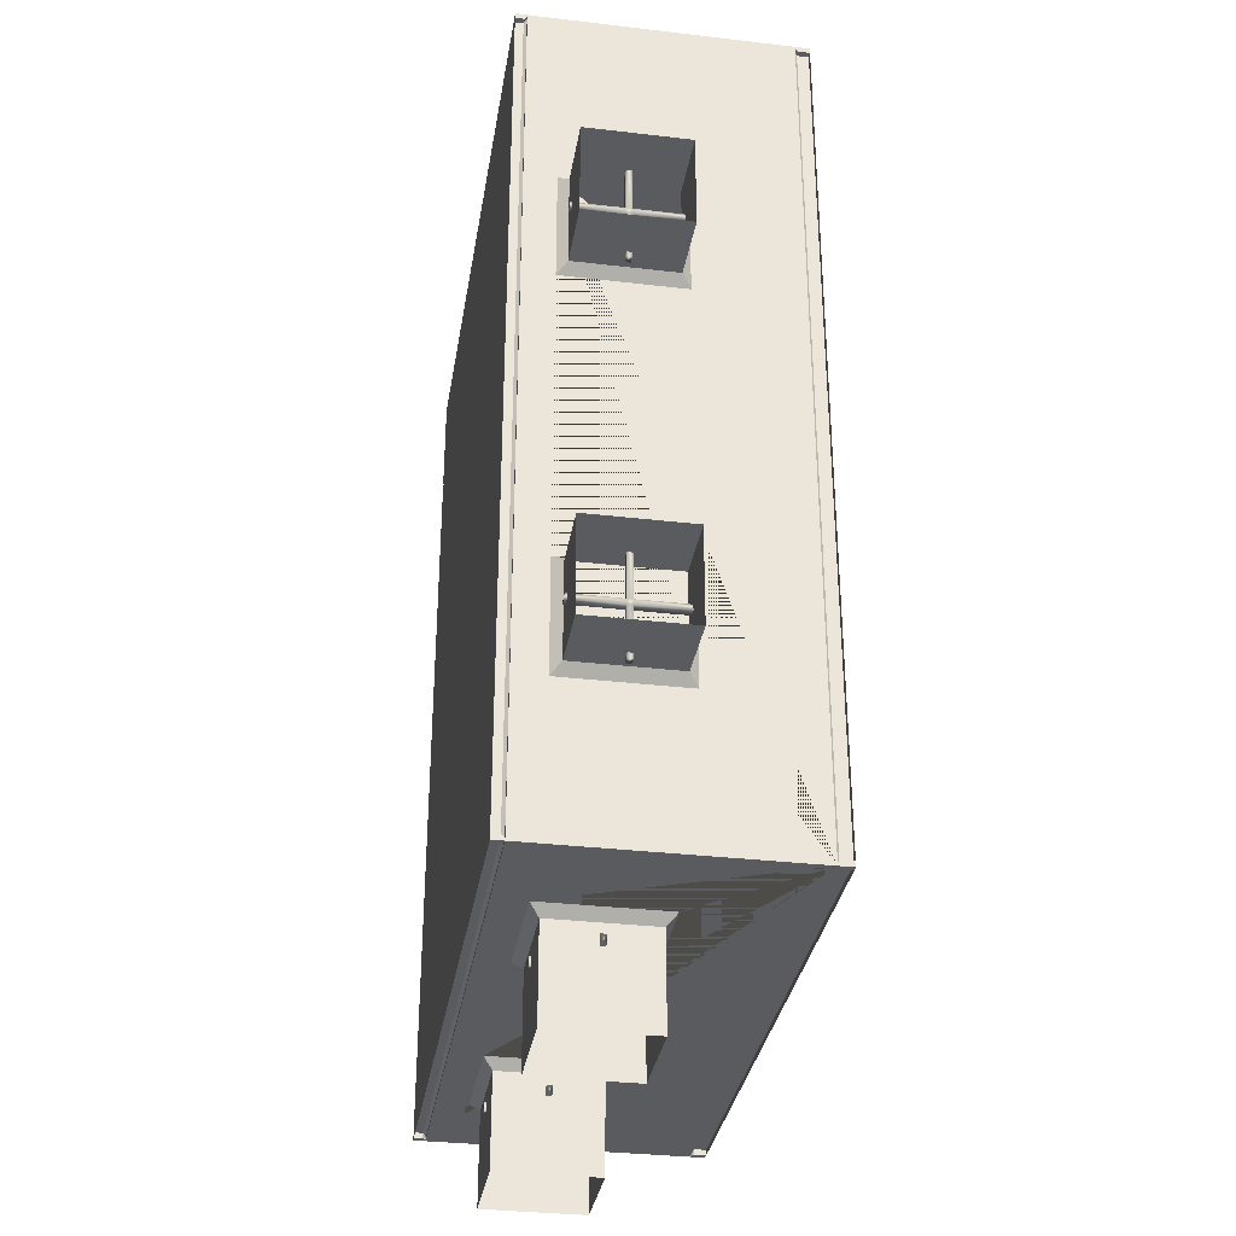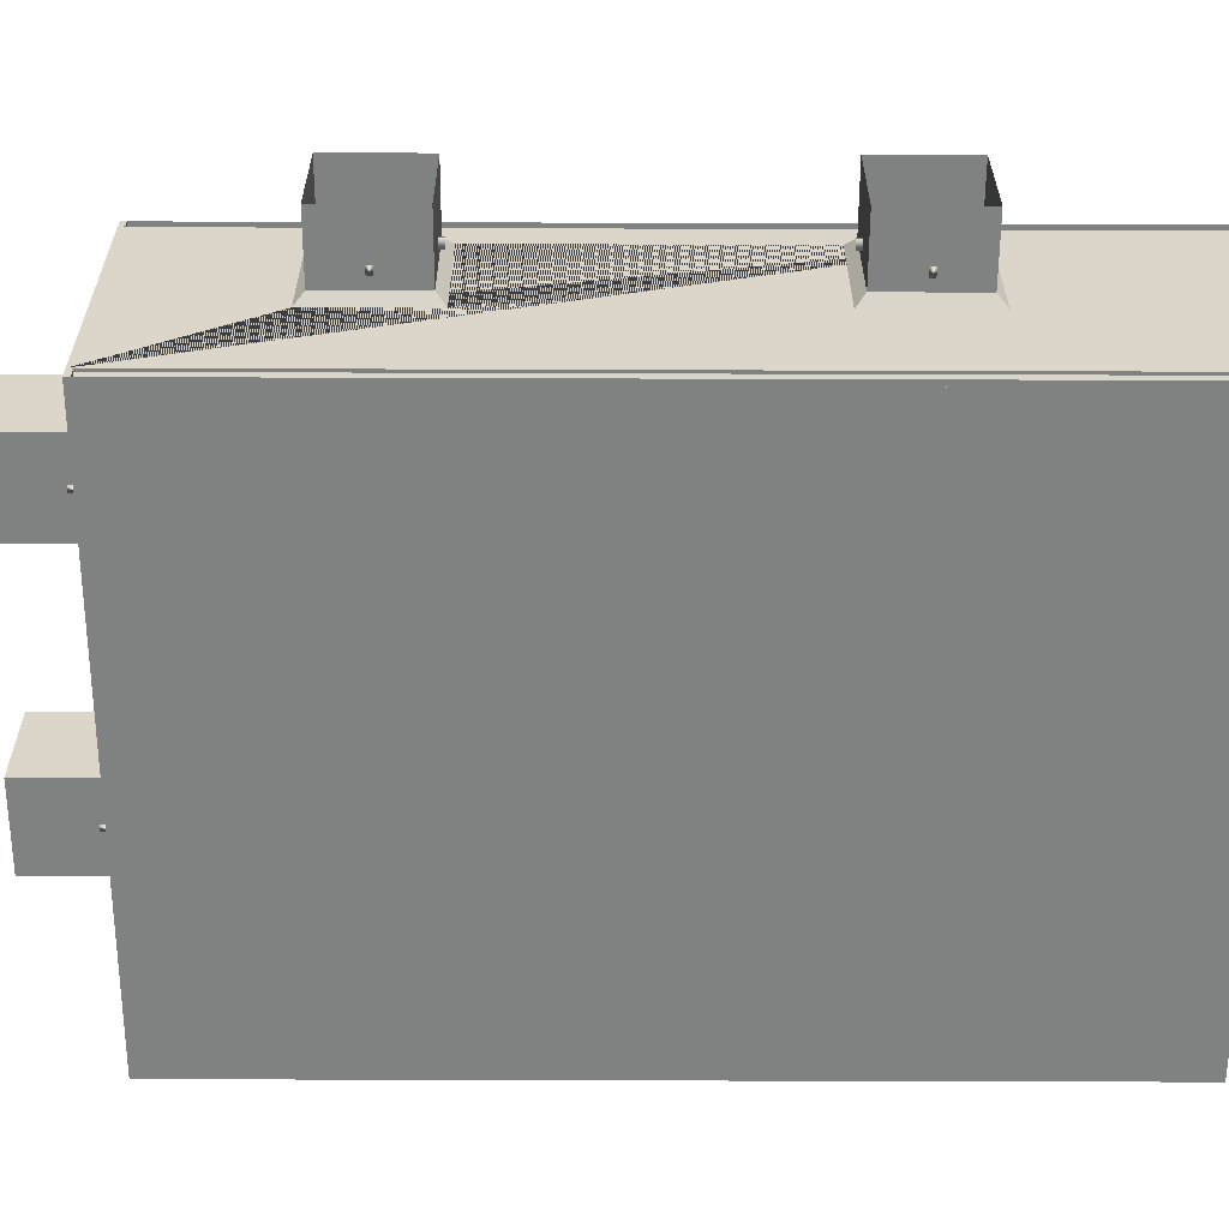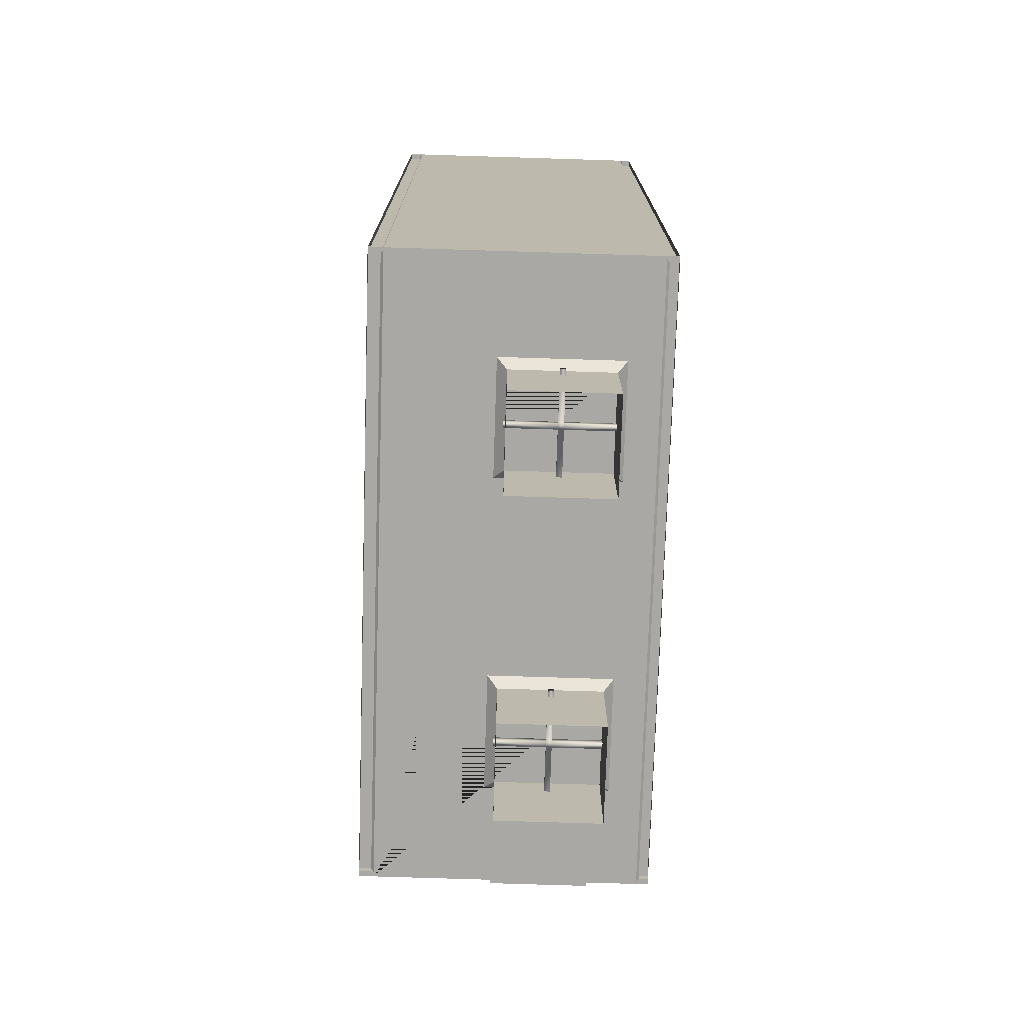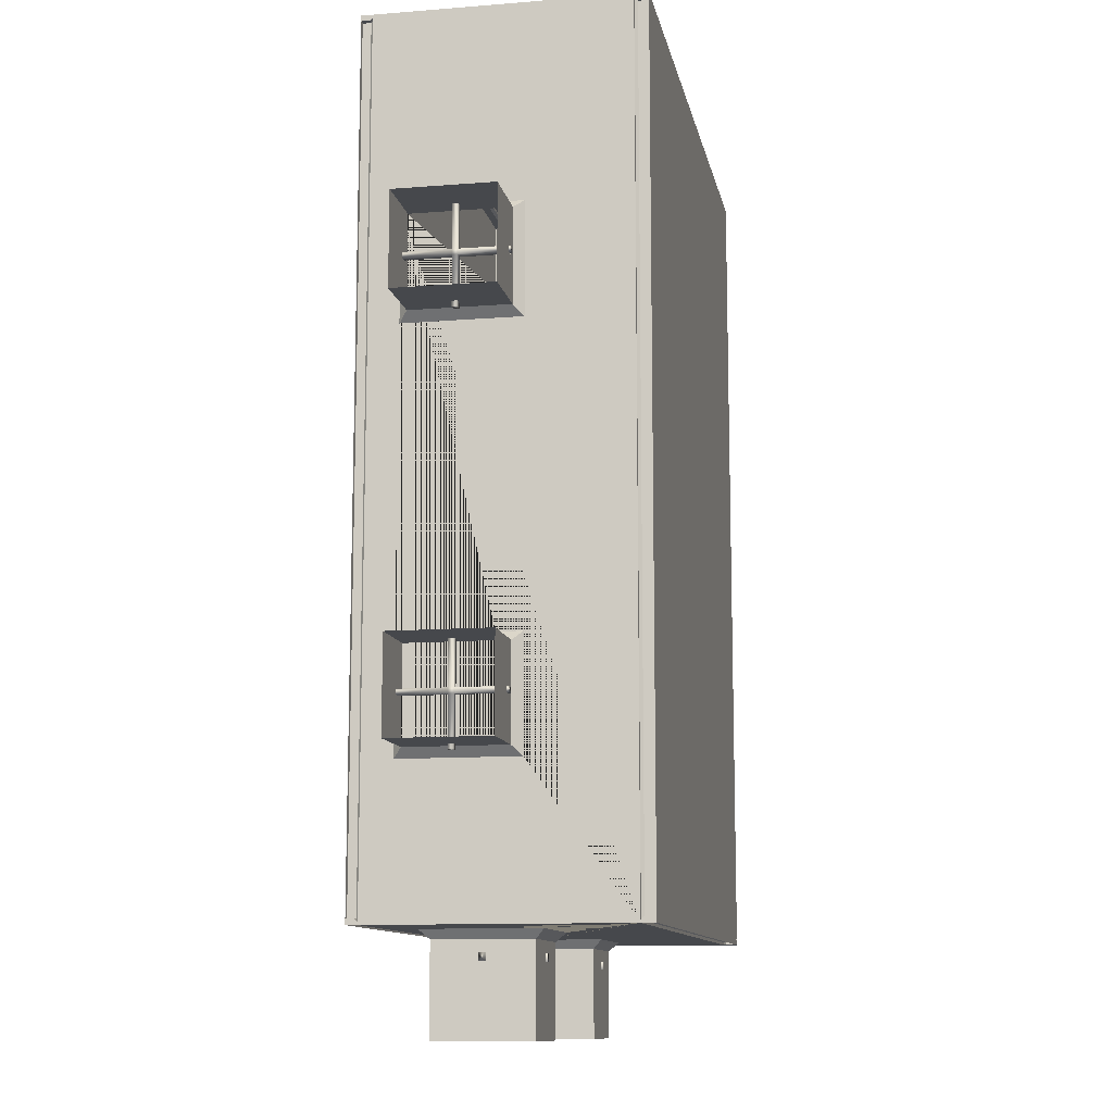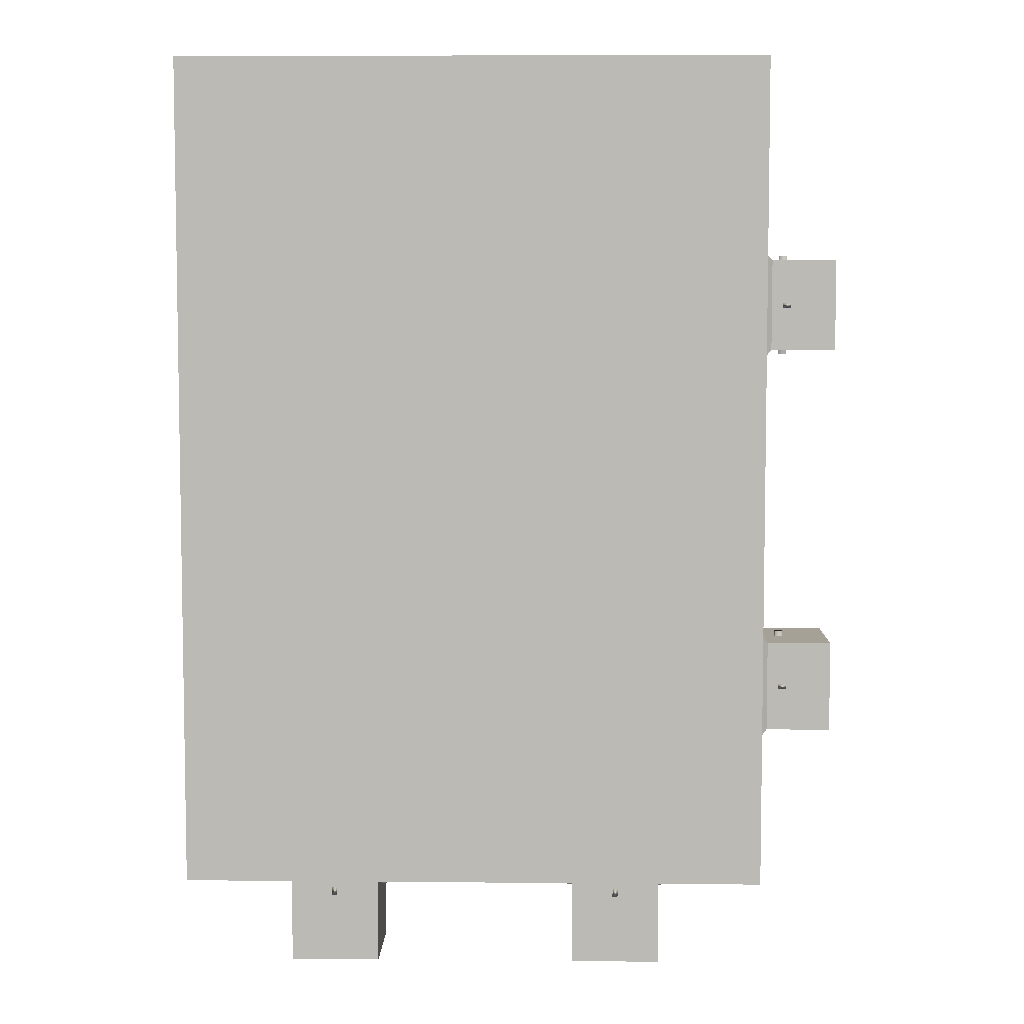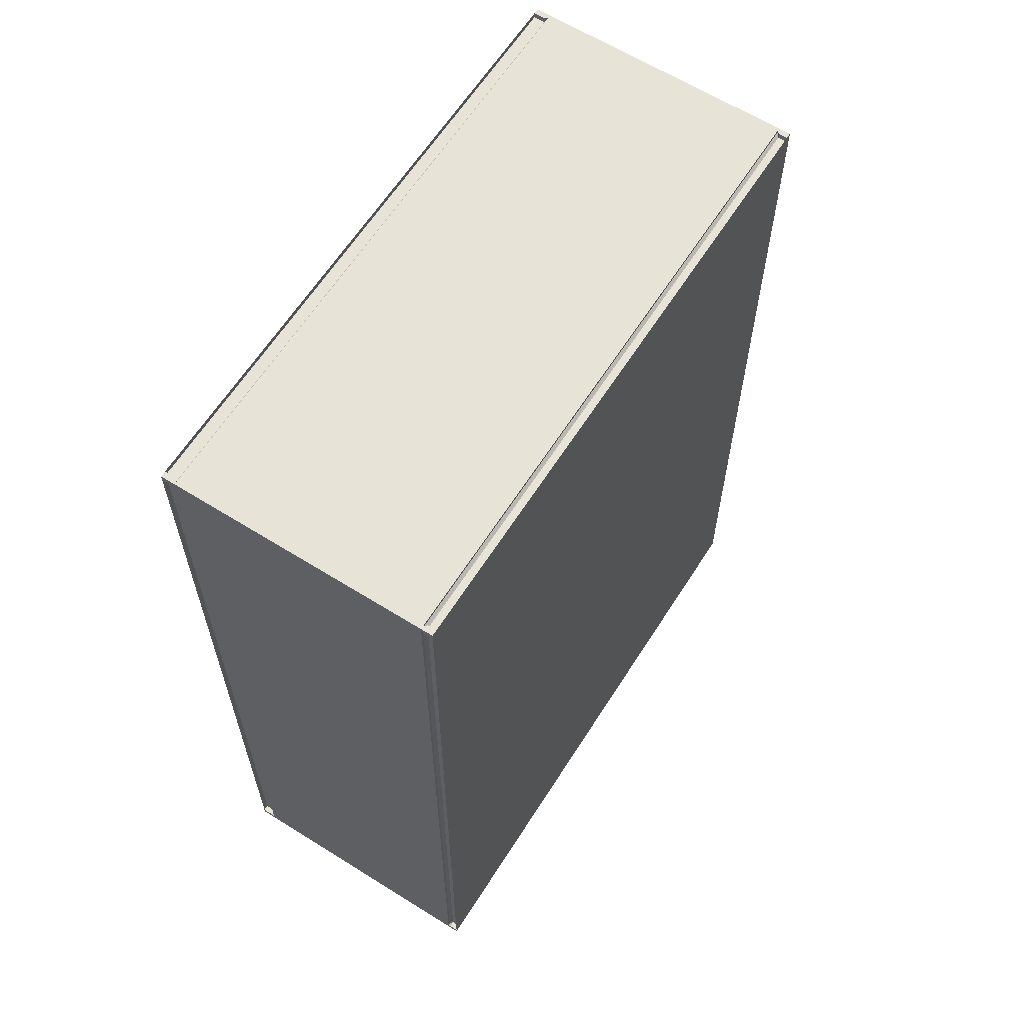
<metadata>
{"format":"obj","ext":"obj","renderer":"f3d","projection":"perspective","resolution":1024,"background":"white","views":[{"elev":-32.9,"azim":-99.2,"up":"+Z"},{"elev":-60.3,"azim":-90.2,"up":"+Y"},{"elev":-75.0,"azim":88.2,"up":"+Z"},{"elev":-11.4,"azim":-79.1,"up":"+Z"},{"elev":6.0,"azim":-178.4,"up":"+Z"},{"elev":62.7,"azim":122.4,"up":"+Z"}]}
</metadata>
<code>
g default
v 12 11 -17
v 12 10.55 -17
v 12 0.5599 -17
v 4.152 8.973 -21
v 7.848 8.973 -21
v 7.848 5.027 -21
v -12 10.55 -17
v -12 11 -17
v 12 0 -17
v 4.152 5.027 -21
v -7.848 8.973 -21
v -4.152 8.973 -21
v -4.152 5.027 -21
v -12 0 -17
v -12 0.5599 -17
v -7.848 5.027 -21
v 7.848 8.973 -17.37
v 8.218 9.343 -17
v 4.152 8.973 -17.37
v 3.782 9.343 -17
v 8.218 4.657 -17
v 7.848 5.027 -17.37
v 4.152 5.027 -17.37
v 3.782 4.657 -17
v -3.782 9.343 -17
v -4.152 8.973 -17.37
v -7.848 8.973 -17.37
v -8.218 9.343 -17
v -4.152 5.027 -17.37
v -3.782 4.657 -17
v -7.848 5.027 -17.37
v -8.218 4.657 -17
v 12 11 -16.78
v -12 11 -16.78
v -12 0 -16.78
v 12 0 -16.78
v -12 10.66 -16.78
v -12 10.55 -16.89
v 12 10.66 -16.78
v 12 10.55 -16.89
v 12 0.4487 -16.78
v 12 0.5599 -16.89
v -12 0.4487 -16.78
v -12 0.5599 -16.89
g wall2
f 37 39 33 34
f 35 36 41 43
f 17 18 20 19
f 18 17 22 21
f 19 20 24 23
f 21 22 23 24
f 25 26 29 30
f 26 25 28 27
f 27 28 32 31
f 30 29 31 32
f 4 5 17 19
f 5 6 22 17
f 10 4 19 23
f 6 10 23 22
f 11 12 26 27
f 12 13 29 26
f 16 11 27 31
f 13 16 31 29
f 18 21 24 30 32 15 3 2
f 15 32 28 25 30 24 20 18 2 7
f 7 2 40 38
f 2 1 33 39 40
f 1 8 34 33
f 8 7 38 37 34
f 14 9 36 35
f 9 3 42 41 36
f 3 15 44 42
f 15 14 35 43 44
f 37 38 40 39
f 41 42 44 43
g default
v -15 5.027 8.848
v -15 8.973 8.848
v -15 8.973 5.152
v -12 0 17
v -12 0.5599 17
v -12 10.55 17
v -12 11 17
v -12 10.55 -17
v -12 11 -17
v -15 5.027 5.152
v -12 0 -17
v -12 0.5599 -17
v -15 8.973 -7.152
v -15 8.973 -10.85
v -15 5.027 -7.152
v -15 5.027 -10.85
v -12.37 8.973 8.848
v -12 9.343 9.218
v -12.37 5.027 8.848
v -12 4.657 9.218
v -12 9.343 4.782
v -12.37 8.973 5.152
v -12.37 5.027 5.152
v -12 4.657 4.782
v -12 9.343 -11.22
v -12.37 8.973 -10.85
v -12.37 8.973 -7.152
v -12 9.343 -6.782
v -12.37 5.027 -7.152
v -12 4.657 -6.782
v -12.37 5.027 -10.85
v -12 4.657 -11.22
v -11.78 11 -17
v -11.78 11 17
v -11.78 0 17
v -11.78 0 -17
v -11.78 10.66 17
v -11.89 10.55 17
v -11.78 10.66 -17
v -11.89 10.55 -17
v -11.78 0.4487 -17
v -11.89 0.5599 -17
v -11.78 0.4487 17
v -11.89 0.5599 17
g wall1
f 81 83 77 78
f 79 80 85 87
f 61 62 64 63
f 62 61 66 65
f 63 64 68 67
f 65 66 67 68
f 69 70 75 76
f 70 69 72 71
f 71 72 74 73
f 73 74 76 75
f 45 46 61 63
f 46 47 66 61
f 47 54 67 66
f 54 45 63 67
f 57 58 70 71
f 59 57 71 73
f 49 56 76 74 68 64 62 50
f 58 60 75 70
f 60 59 73 75
f 62 65 68 74 72 69 76 56 52 50
f 50 52 84 82
f 52 53 77 83 84
f 53 51 78 77
f 51 50 82 81 78
f 48 55 80 79
f 55 56 86 85 80
f 56 49 88 86
f 49 48 79 87 88
f 81 82 84 83
f 85 86 88 87
g default
v -12 0 17
v 12 0 17
v -12 0 -17
v 12 0 -17
g Floor
f 89 90 92 91
g default
v -12 11 17
v 12 11 17
v -12 0 17
v 12 0 17
v -12 0.5599 17
v 12 0.5599 17
v -12 10.55 17
v 12 10.55 17
v 12 0 16.78
v -12 0 16.78
v -12 11 16.78
v 12 11 16.78
v -12 0.4487 16.78
v -12 0.5599 16.89
v 12 0.4487 16.78
v 12 0.5599 16.89
v 12 10.66 16.78
v 12 10.55 16.89
v -12 10.66 16.78
v -12 10.55 16.89
g wall4
f 105 107 101 102
f 99 100 98 97
f 103 104 109 111
f 97 98 108 106
f 98 96 101 107 108
f 96 95 102 101
f 95 97 106 105 102
f 93 94 104 103
f 94 100 110 109 104
f 100 99 112 110
f 99 93 103 111 112
f 105 106 108 107
f 109 110 112 111
g default
v 12 0 17
v 12 11 17
v 12 11 -17
v 12 0 -17
v 12 0.5599 17
v 12 0.5599 -17
v 12 10.55 -17
v 12 10.55 17
v 11.78 0 -17
v 11.78 0 17
v 11.78 11 17
v 11.78 11 -17
v 11.78 0.4487 17
v 11.89 0.5599 17
v 11.78 0.4487 -17
v 11.89 0.5599 -17
v 11.78 10.66 17
v 11.89 10.55 17
v 11.78 10.66 -17
v 11.89 10.55 -17
g wall3
f 118 117 120 119
f 121 122 125 127
f 131 129 123 124
f 116 113 122 121
f 113 117 126 125 122
f 117 118 128 126
f 118 116 121 127 128
f 119 120 130 132
f 120 114 123 129 130
f 114 115 124 123
f 115 119 132 131 124
f 125 126 128 127
f 130 129 131 132
g default
v 12 11 17
v -12 11 17
v 12 11 -17
v -12 11 -17
g Celing
f 133 134 136 135
g default
v -12.84 7.106 6.894
v -12.84 7.106 4.949
v -13.16 7.106 4.949
v -13.16 7.106 6.894
v -13.16 4.949 7.106
v -12.84 4.949 7.106
v -12.84 6.894 7.106
v -13.16 6.894 7.106
v -12.84 6.894 4.949
v -12.84 6.894 6.894
v -12.84 4.949 6.894
v -13.16 6.894 6.894
v -13.16 7.106 7.106
v -12.84 7.106 7.106
v -13.16 6.894 9.051
v -13.16 7.106 9.051
v -13.16 9.051 7.106
v -13.16 9.051 6.894
v -12.84 6.894 9.051
v -12.84 9.051 6.894
v -12.84 7.106 9.051
v -12.84 9.051 7.106
v -13.16 6.894 4.949
v -13.16 4.949 6.894
g Win4
f 137 138 139 140
f 141 142 143 144
f 145 138 137 146
f 142 147 146 143
f 148 144 149 140
f 137 150 143 146
f 144 151 152 149
f 149 153 154 140
f 143 155 151 144
f 154 156 137 140
f 152 157 150 149
f 150 158 153 149
f 150 157 155 143
f 137 156 158 150
f 151 155 157 152
f 153 158 156 154
f 159 145 146 148
f 146 147 160 148
f 139 159 148 140
f 160 141 144 148
f 139 138 145 159
f 160 147 142 141
g default
v -12.84 7.106 -9.106
v -12.84 7.106 -11.05
v -13.16 7.106 -11.05
v -13.16 7.106 -9.106
v -13.16 4.949 -8.894
v -12.84 4.949 -8.894
v -12.84 6.894 -8.894
v -13.16 6.894 -8.894
v -12.84 6.894 -11.05
v -12.84 6.894 -9.106
v -12.84 4.949 -9.106
v -13.16 6.894 -9.106
v -13.16 7.106 -8.894
v -12.84 7.106 -8.894
v -13.16 6.894 -6.949
v -13.16 7.106 -6.949
v -13.16 9.051 -8.894
v -13.16 9.051 -9.106
v -12.84 6.894 -6.949
v -12.84 9.051 -9.106
v -12.84 7.106 -6.949
v -12.84 9.051 -8.894
v -13.16 6.894 -11.05
v -13.16 4.949 -9.106
g Win3
f 161 162 163 164
f 165 166 167 168
f 169 162 161 170
f 166 171 170 167
f 172 168 173 164
f 161 174 167 170
f 168 175 176 173
f 173 177 178 164
f 167 179 175 168
f 178 180 161 164
f 176 181 174 173
f 174 182 177 173
f 174 181 179 167
f 161 180 182 174
f 175 179 181 176
f 177 182 180 178
f 183 169 170 172
f 170 171 184 172
f 163 183 172 164
f 184 165 168 172
f 163 162 169 183
f 184 171 166 165
g default
v 5.894 7.106 -18.16
v 3.949 7.106 -18.16
v 3.949 7.106 -17.84
v 5.894 7.106 -17.84
v 6.106 4.949 -17.84
v 6.106 4.949 -18.16
v 6.106 6.894 -18.16
v 6.106 6.894 -17.84
v 3.949 6.894 -18.16
v 5.894 6.894 -18.16
v 5.894 4.949 -18.16
v 5.894 6.894 -17.84
v 6.106 7.106 -17.84
v 6.106 7.106 -18.16
v 8.051 6.894 -17.84
v 8.051 7.106 -17.84
v 6.106 9.051 -17.84
v 5.894 9.051 -17.84
v 8.051 6.894 -18.16
v 5.894 9.051 -18.16
v 8.051 7.106 -18.16
v 6.106 9.051 -18.16
v 3.949 6.894 -17.84
v 5.894 4.949 -17.84
g Win1
f 185 186 187 188
f 189 190 191 192
f 193 186 185 194
f 190 195 194 191
f 196 192 197 188
f 185 198 191 194
f 192 199 200 197
f 197 201 202 188
f 191 203 199 192
f 202 204 185 188
f 200 205 198 197
f 198 206 201 197
f 198 205 203 191
f 185 204 206 198
f 199 203 205 200
f 201 206 204 202
f 207 193 194 196
f 194 195 208 196
f 187 207 196 188
f 208 189 192 196
f 187 186 193 207
f 208 195 190 189
g default
v -6.106 7.106 -18.16
v -8.051 7.106 -18.16
v -8.051 7.106 -17.84
v -6.106 7.106 -17.84
v -5.894 4.949 -17.84
v -5.894 4.949 -18.16
v -5.894 6.894 -18.16
v -5.894 6.894 -17.84
v -8.051 6.894 -18.16
v -6.106 6.894 -18.16
v -6.106 4.949 -18.16
v -6.106 6.894 -17.84
v -5.894 7.106 -17.84
v -5.894 7.106 -18.16
v -3.949 6.894 -17.84
v -3.949 7.106 -17.84
v -5.894 9.051 -17.84
v -6.106 9.051 -17.84
v -3.949 6.894 -18.16
v -6.106 9.051 -18.16
v -3.949 7.106 -18.16
v -5.894 9.051 -18.16
v -8.051 6.894 -17.84
v -6.106 4.949 -17.84
g Win2
f 209 210 211 212
f 213 214 215 216
f 217 210 209 218
f 214 219 218 215
f 220 216 221 212
f 209 222 215 218
f 216 223 224 221
f 221 225 226 212
f 215 227 223 216
f 226 228 209 212
f 224 229 222 221
f 222 230 225 221
f 222 229 227 215
f 209 228 230 222
f 223 227 229 224
f 225 230 228 226
f 231 217 218 220
f 218 219 232 220
f 211 231 220 212
f 232 213 216 220
f 211 210 217 231
f 232 219 214 213

</code>
